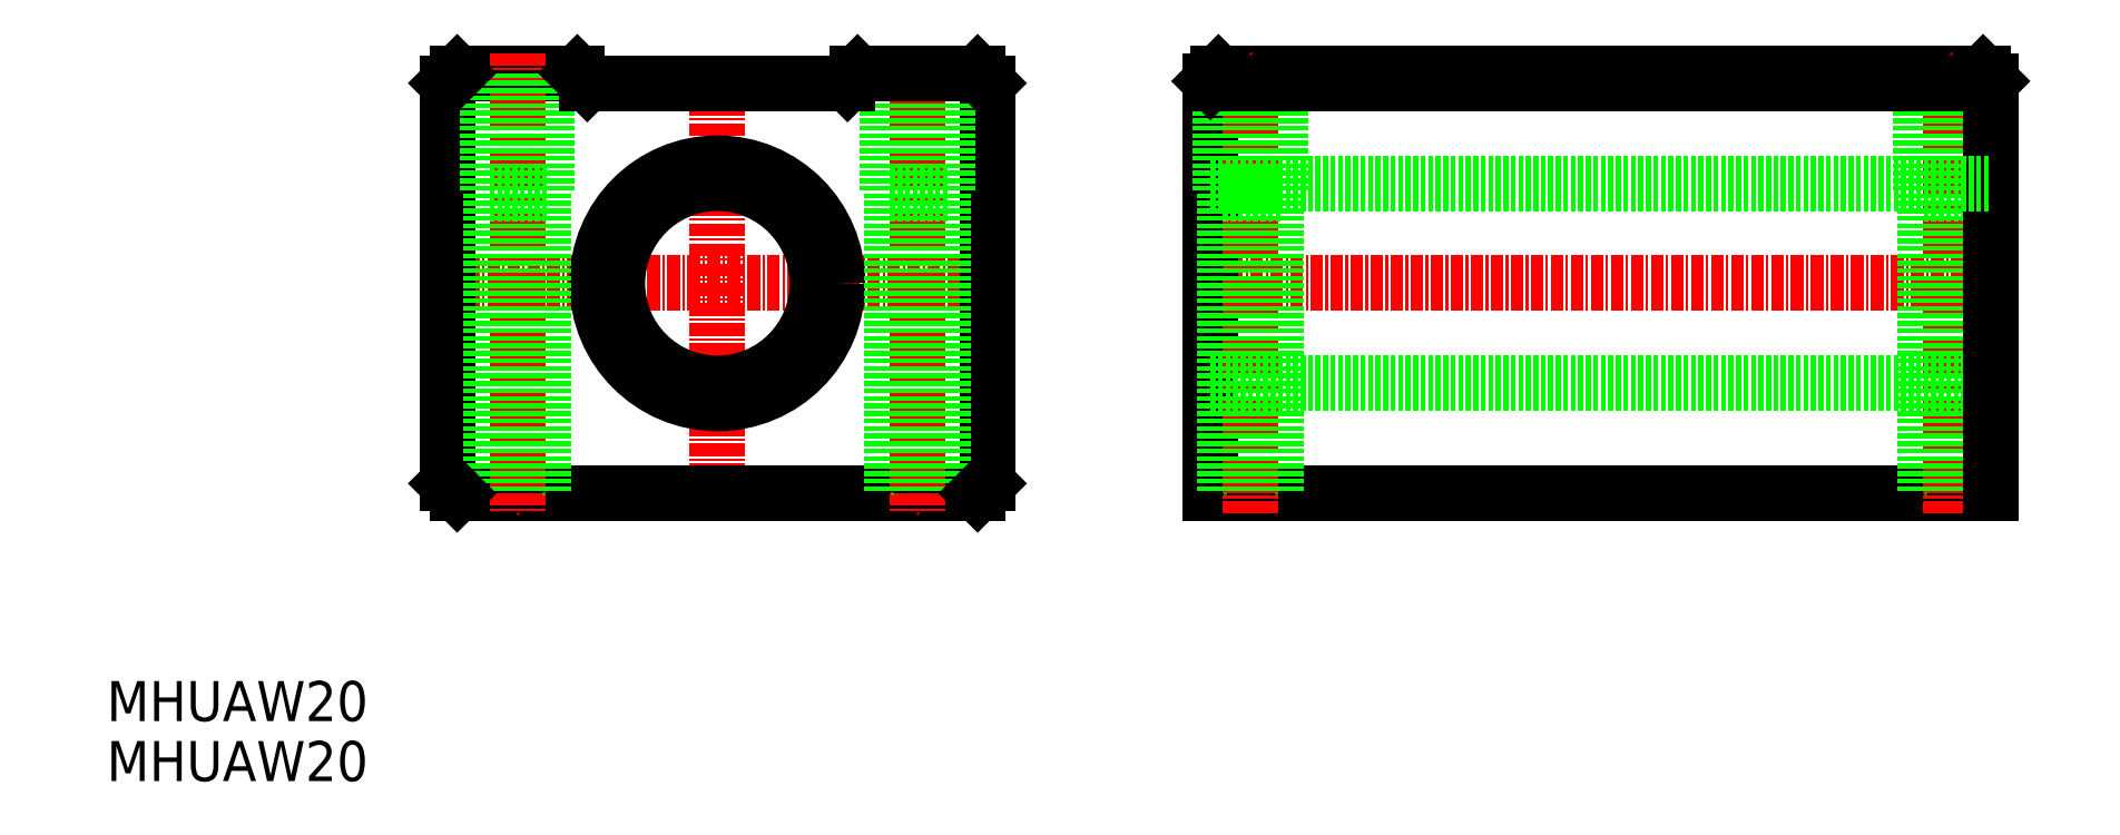
<metadata>
{"format":"dxf","ext":"dxf","renderer":"ezdxf+matplotlib","layout":"modelspace","background":"white","min_lineweight":24,"dpi":150}
</metadata>
<code>
0
SECTION
2
ENTITIES
0
TEXT
8
0
10
1144
20
194.7
30
0
40
4
1
MHUAW20
0
LINE
8
CENTER
10
1176
20
238.5
30
0
11
1234
21
238.5
31
0
0
LINE
8
CENTER
10
1205
20
260.5
30
0
11
1205
21
215.5
31
0
0
LINE
8
CENTER
10
1253
20
238.5
30
0
11
1335
21
238.5
31
0
0
CIRCLE
8
0
10
1205
20
238.5
30
0
40
10
0
CIRCLE
8
0
10
1205
20
238.5
30
0
40
12
0
LINE
8
0
10
1178
20
258.5
30
0
11
1178
21
218.5
31
0
0
LINE
8
0
10
1179
20
217.5
30
0
11
1231
21
217.5
31
0
0
LINE
8
0
10
1232
20
218.5
30
0
11
1232
21
258.5
31
0
0
LINE
8
0
10
1191
20
259.5
30
0
11
1179
21
259.5
31
0
0
LINE
8
0
10
1255
20
217.5
30
0
11
1255
21
258.7
31
0
0
LINE
8
0
10
1255
20
217.5
30
0
11
1333
21
217.5
31
0
0
LINE
8
0
10
1332
20
259.5
30
0
11
1255
21
259.5
31
0
0
LINE
8
CENTER
10
1329
20
215.5
30
0
11
1329
21
261.5
31
0
0
LINE
8
CENTER
10
1185
20
261.5
30
0
11
1185
21
215.5
31
0
0
LINE
8
CENTER
10
1225
20
261.5
30
0
11
1225
21
215.5
31
0
0
LINE
8
0
10
1188
20
259.5
30
0
11
1188
21
247.5
31
0
0
LINE
8
0
10
1182
20
259.5
30
0
11
1182
21
247.5
31
0
0
LINE
8
0
10
1228
20
259.5
30
0
11
1228
21
247.5
31
0
0
LINE
8
0
10
1222
20
259.5
30
0
11
1222
21
247.5
31
0
0
LINE
8
CENTER
10
1259
20
215.5
30
0
11
1259
21
261.5
31
0
0
LINE
8
0
10
1188
20
259.5
30
0
11
1188
21
217.5
31
0
0
LINE
8
0
10
1183
20
259.5
30
0
11
1183
21
217.5
31
0
0
LINE
8
0
10
1223
20
259.5
30
0
11
1223
21
217.5
31
0
0
LINE
8
0
10
1228
20
259.5
30
0
11
1228
21
217.5
31
0
0
LINE
8
0
10
1228
20
247.5
30
0
11
1222
21
247.5
31
0
0
LINE
8
0
10
1188
20
247.5
30
0
11
1182
21
247.5
31
0
0
LINE
8
0
10
1256
20
259.5
30
0
11
1256
21
217.5
31
0
0
LINE
8
0
10
1261
20
259.5
30
0
11
1261
21
217.5
31
0
0
LINE
8
0
10
1262
20
247.5
30
0
11
1256
21
247.5
31
0
0
LINE
8
0
10
1256
20
259.5
30
0
11
1256
21
247.5
31
0
0
LINE
8
0
10
1262
20
259.5
30
0
11
1262
21
247.5
31
0
0
LINE
8
0
10
1326
20
259.5
30
0
11
1326
21
217.5
31
0
0
LINE
8
0
10
1331
20
259.5
30
0
11
1331
21
217.5
31
0
0
LINE
8
0
10
1332
20
247.5
30
0
11
1326
21
247.5
31
0
0
LINE
8
0
10
1326
20
259.5
30
0
11
1326
21
247.5
31
0
0
LINE
8
0
10
1332
20
259.5
30
0
11
1332
21
247.5
31
0
0
LINE
8
0
10
1255
20
228.5
30
0
11
1333
21
228.5
31
0
0
LINE
8
0
10
1218
20
258.5
30
0
11
1192
21
258.5
31
0
0
LINE
8
0
10
1191
20
259.5
30
0
11
1192
21
258.5
31
0
0
LINE
8
0
10
1219
20
259.5
30
0
11
1218
21
258.5
31
0
0
LINE
8
0
10
1231
20
259.5
30
0
11
1232
21
258.5
31
0
0
LINE
8
0
10
1179
20
259.5
30
0
11
1178
21
258.5
31
0
0
LINE
8
0
10
1232
20
218.5
30
0
11
1231
21
217.5
31
0
0
LINE
8
0
10
1178
20
218.5
30
0
11
1179
21
217.5
31
0
0
LINE
8
0
10
1333
20
258.5
30
0
11
1255
21
258.5
31
0
0
LINE
8
0
10
1219
20
259.5
30
0
11
1231
21
259.5
31
0
0
LINE
8
0
10
1255
20
258.7
30
0
11
1255
21
259.5
31
0
0
LINE
8
0
10
1333
20
217.5
30
0
11
1333
21
258.7
31
0
0
LINE
8
0
10
1332
20
259.5
30
0
11
1333
21
258.7
31
0
0
TEXT
8
0
10
1144
20
188.7
30
0
40
4
1
MHUAW20
0
LINE
8
0
10
1255
20
248.5
30
0
11
1333
21
248.5
31
0
0
ENDSEC
0
EOF

</code>
